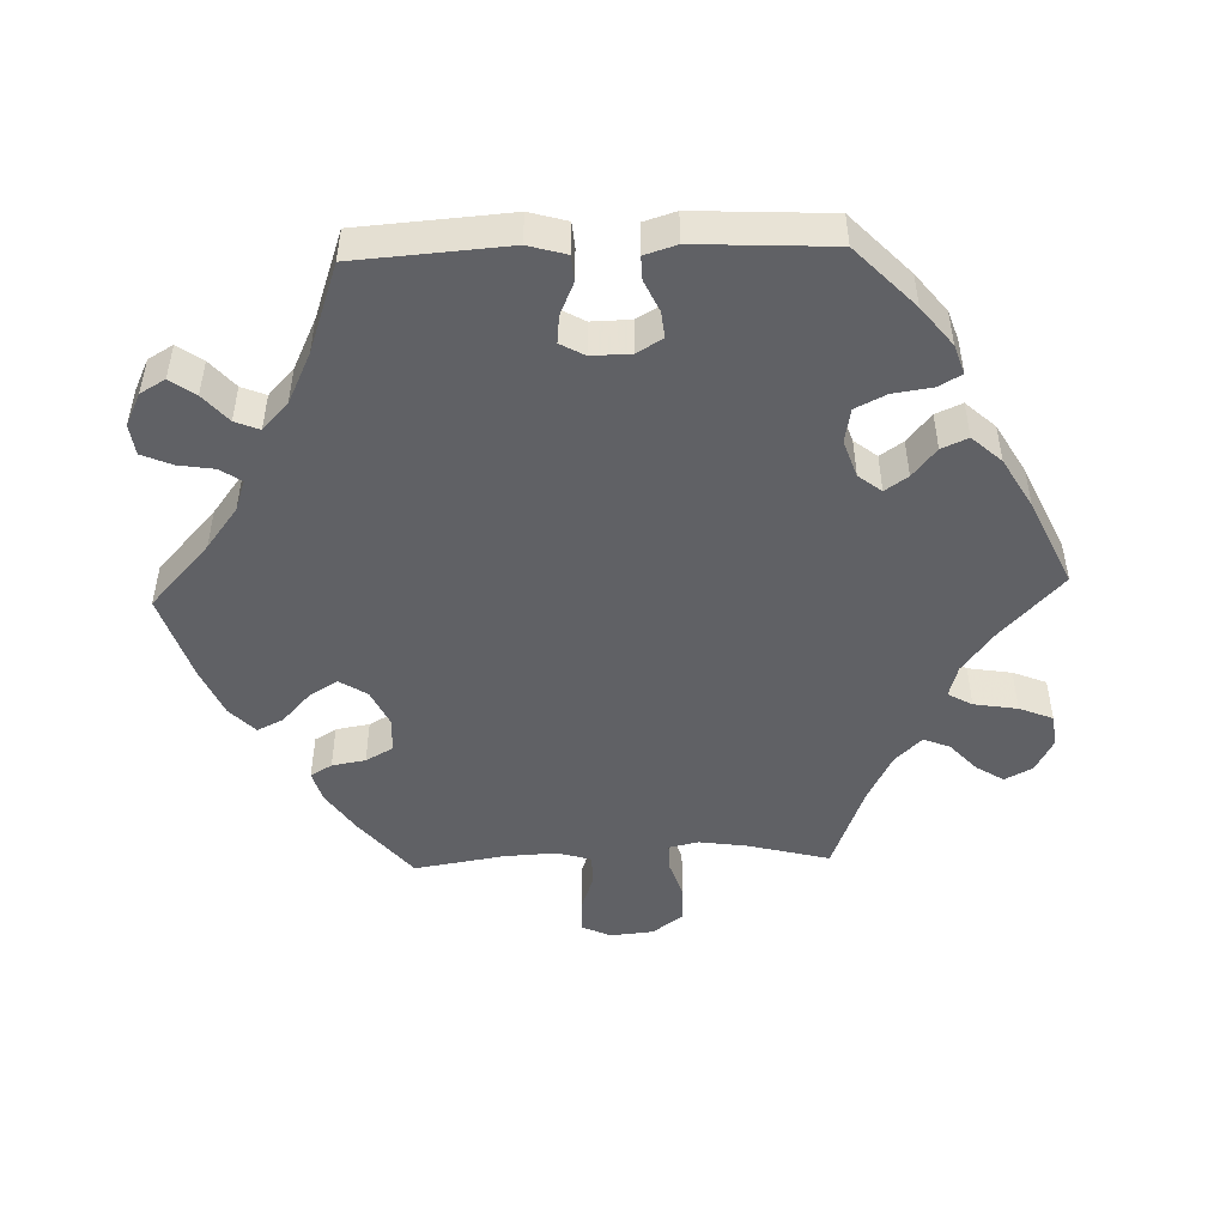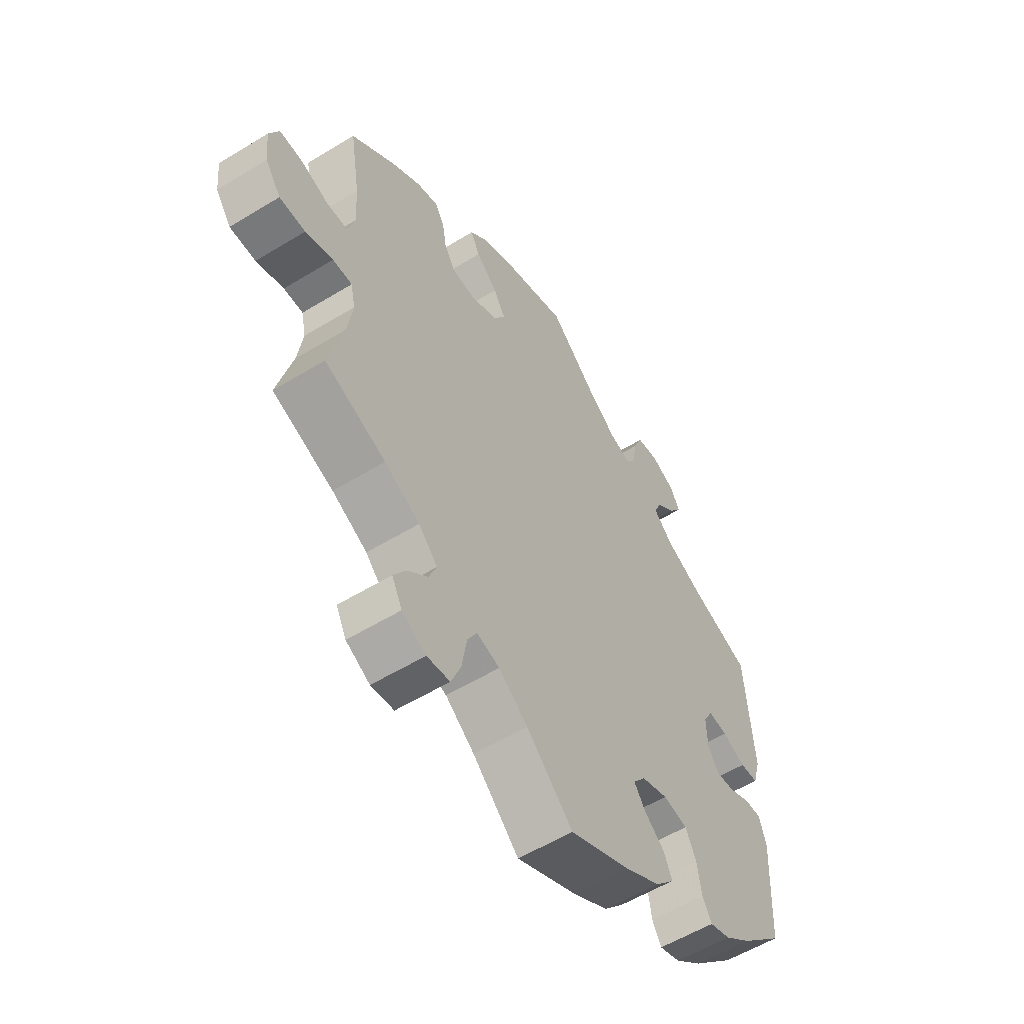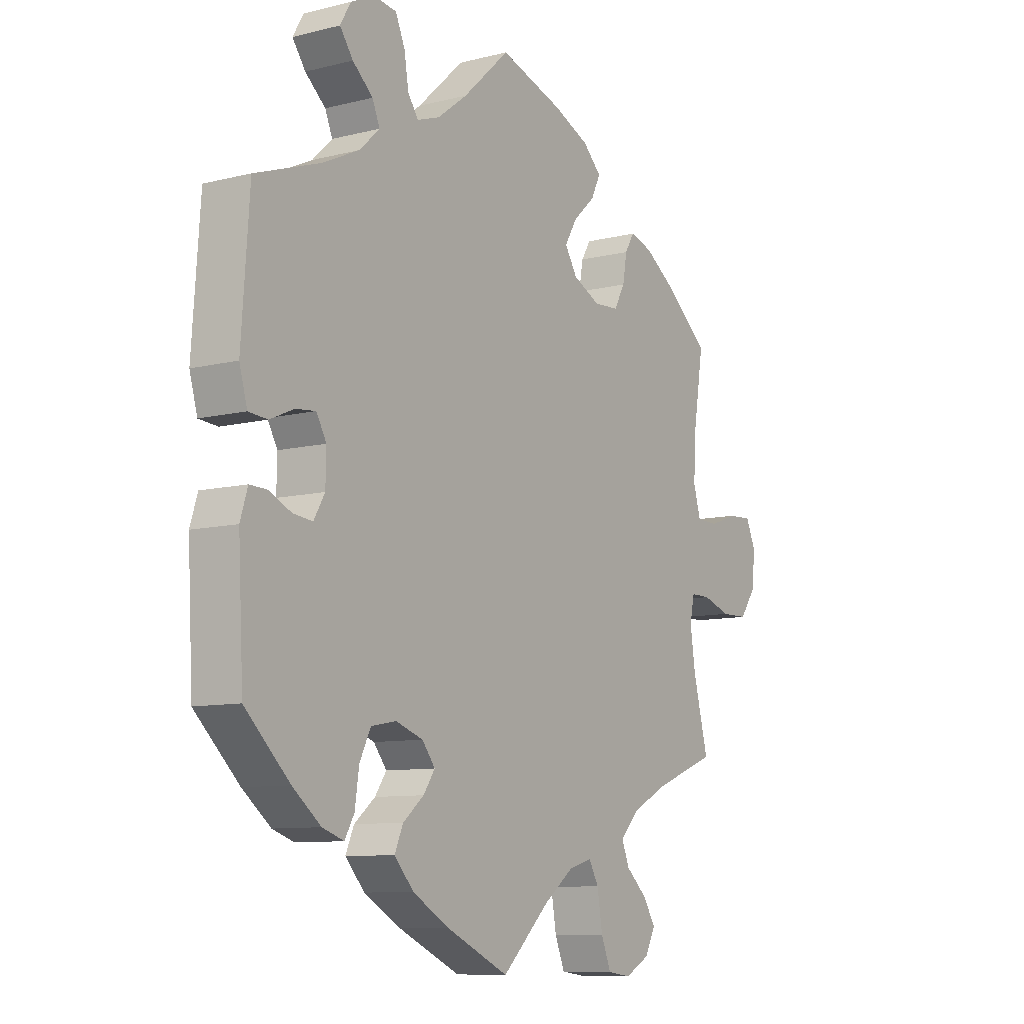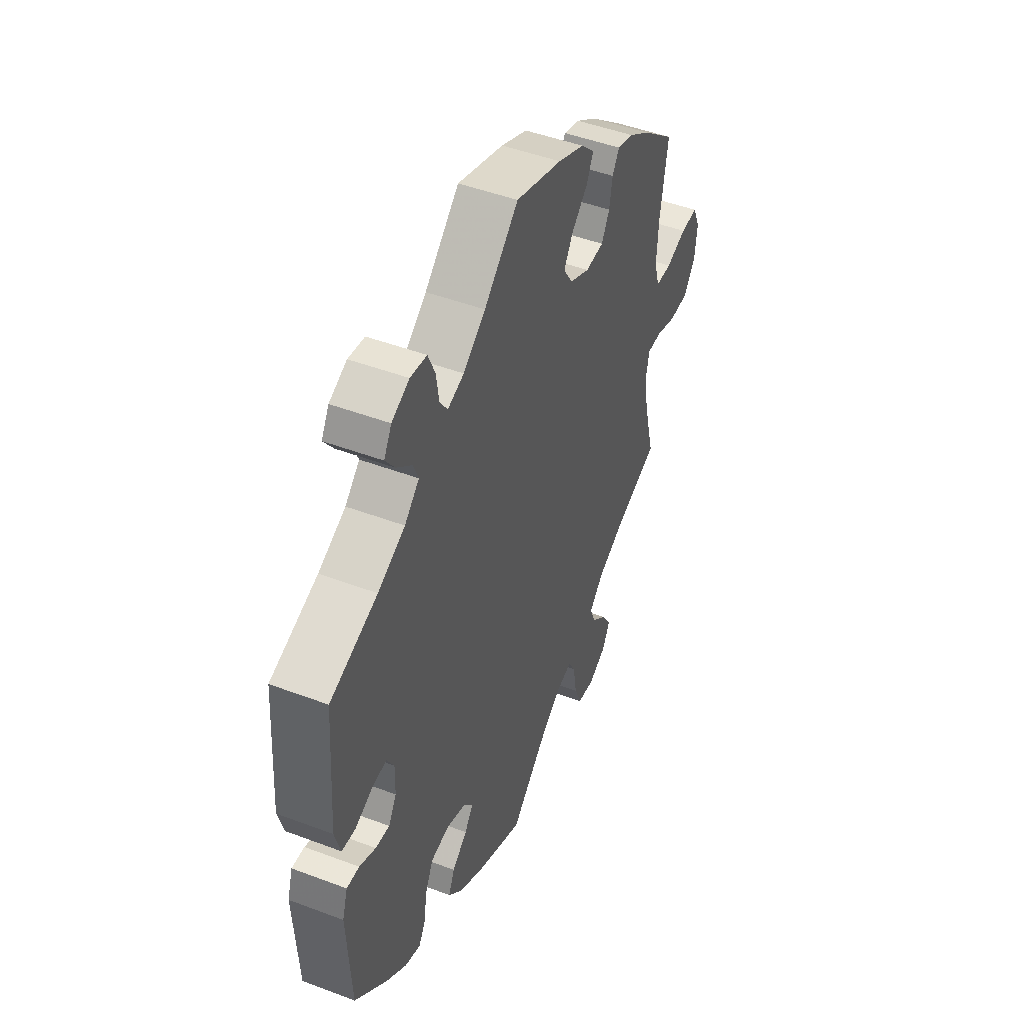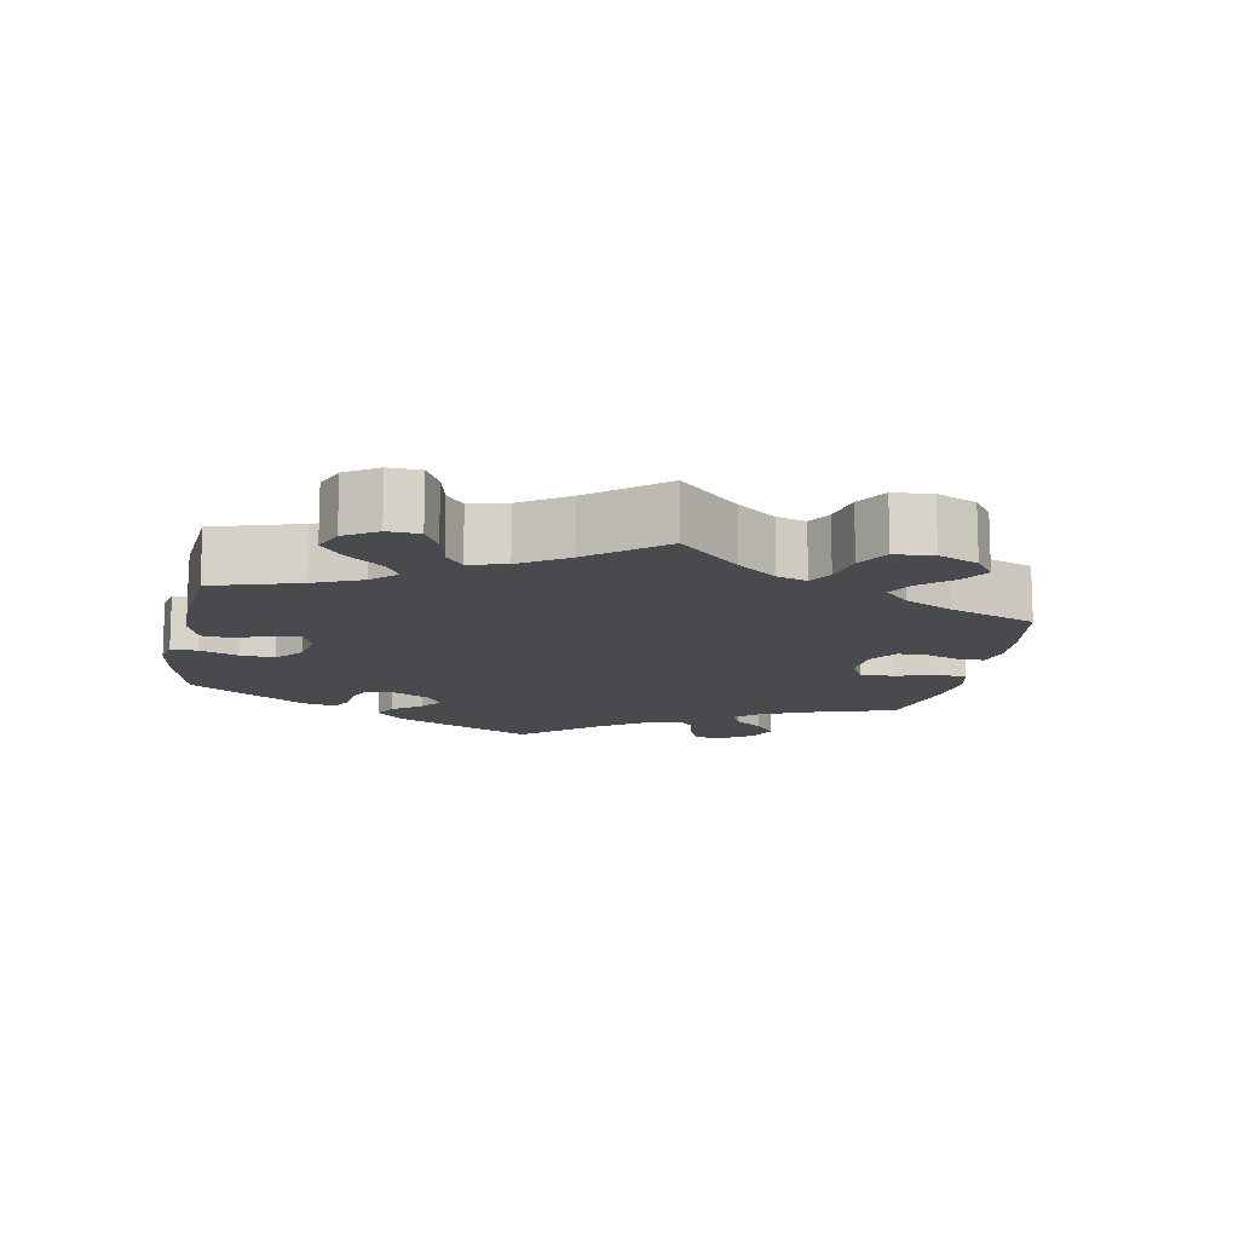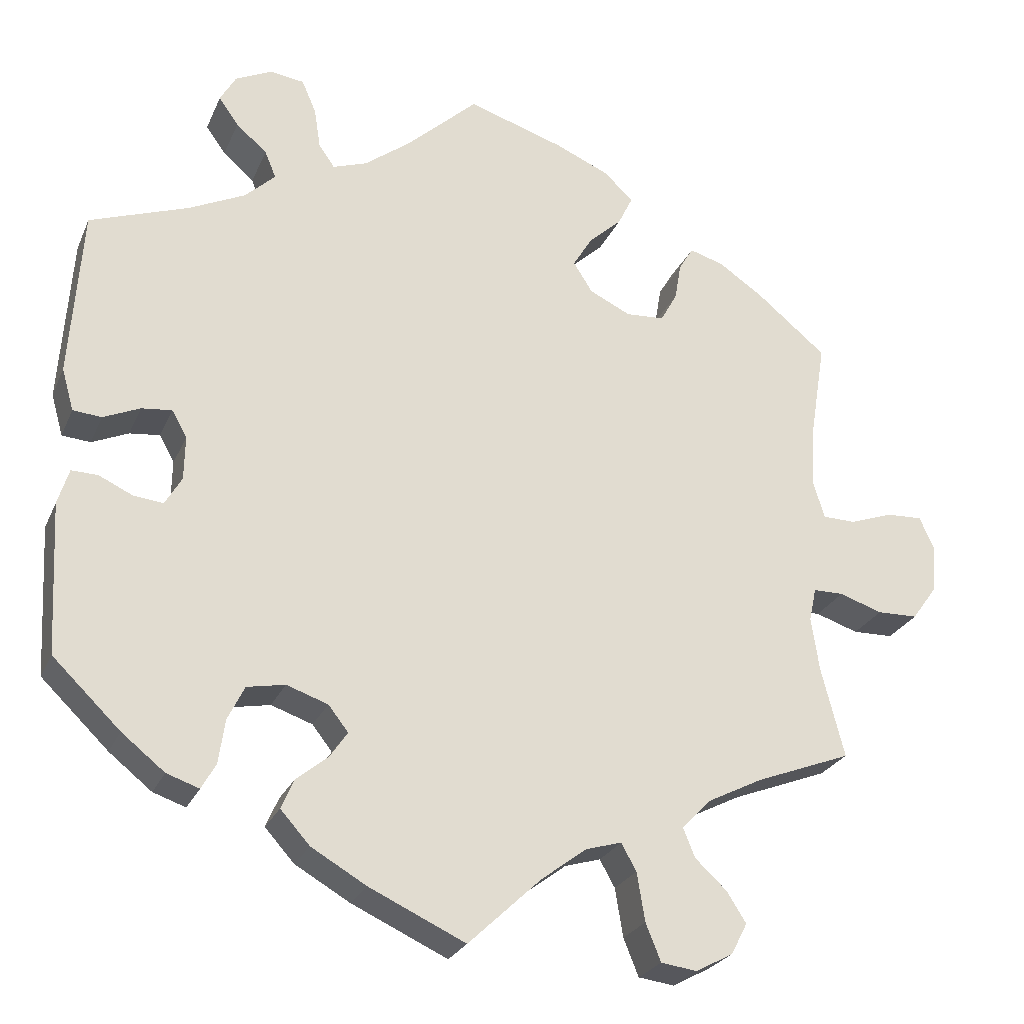
<metadata>
{"format":"obj","ext":"obj","renderer":"f3d","projection":"perspective","resolution":1024,"background":"white","views":[{"elev":-48.8,"azim":92.0,"up":"+Y"},{"elev":-56.8,"azim":-57.5,"up":"+Z"},{"elev":-9.4,"azim":123.5,"up":"+Z"},{"elev":47.7,"azim":113.0,"up":"+Z"},{"elev":-13.0,"azim":-130.6,"up":"+Y"},{"elev":-25.4,"azim":160.4,"up":"+Z"}]}
</metadata>
<code>
v -0.091 0.07 -0.492
v -0.148 0.07 -0.449
v -0.193 0.07 -0.436
v -0.212 0.07 -0.47
v -0.222 0.07 -0.531
v -0.241 0.07 -0.578
v -0.286 0.07 -0.584
v -0.333 0.07 -0.559
v -0.353 0.07 -0.52
v -0.329 0.07 -0.482
v -0.289 0.07 -0.445
v -0.274 0.07 -0.408
v -0.311 0.07 -0.37
v -0.38 0.07 -0.335
v -0.5 0.07 -0.289
v -0.471 0.07 -0.176
v -0.461 0.07 -0.108
v -0.47 0.07 -0.066
v -0.508 0.07 -0.066
v -0.562 0.07 -0.084
v -0.613 0.07 -0.083
v -0.644 0.07 -0.04
v -0.65 0.07 0.02
v -0.631 0.07 0.062
v -0.586 0.07 0.06
v -0.532 0.07 0.041
v -0.49 0.07 0.042
v -0.476 0.07 0.09
v -0.48 0.07 0.164
v -0.5 0.07 0.289
v -0.412 0.07 0.362
v -0.356 0.07 0.4
v -0.313 0.07 0.413
v -0.295 0.07 0.383
v -0.287 0.07 0.336
v -0.266 0.07 0.298
v -0.218 0.07 0.295
v -0.166 0.07 0.32
v -0.142 0.07 0.358
v -0.166 0.07 0.398
v -0.208 0.07 0.437
v -0.226 0.07 0.474
v -0.19 0.07 0.509
v -0.121 0.07 0.539
v 0 0.07 0.578
v 0.09 0.07 0.495
v 0.148 0.07 0.451
v 0.191 0.07 0.436
v 0.211 0.07 0.465
v 0.219 0.07 0.516
v 0.237 0.07 0.558
v 0.28 0.07 0.564
v 0.326 0.07 0.542
v 0.346 0.07 0.507
v 0.321 0.07 0.472
v 0.282 0.07 0.438
v 0.268 0.07 0.404
v 0.306 0.07 0.368
v 0.377 0.07 0.334
v 0.501 0.07 0.29
v 0.516 0.07 0.078
v 0.501 0.07 0.025
v 0.465 0.07 0.022
v 0.419 0.07 0.042
v 0.381 0.07 0.046
v 0.362 0.07 0.012
v 0.363 0.07 -0.043
v 0.384 0.07 -0.079
v 0.421 0.07 -0.075
v 0.464 0.07 -0.055
v 0.497 0.07 -0.054
v 0.511 0.07 -0.099
v 0.501 0.07 -0.289
v 0.416 0.07 -0.371
v 0.362 0.07 -0.414
v 0.321 0.07 -0.428
v 0.303 0.07 -0.396
v 0.295 0.07 -0.341
v 0.274 0.07 -0.298
v 0.226 0.07 -0.289
v 0.174 0.07 -0.307
v 0.149 0.07 -0.339
v 0.171 0.07 -0.371
v 0.211 0.07 -0.404
v 0.227 0.07 -0.441
v 0.19 0.07 -0.482
v 0.121 0.07 -0.522
v 0 0.07 -0.578
v -0.091 0 -0.492
v -0.148 0 -0.449
v -0.193 0 -0.436
v -0.212 0 -0.47
v -0.222 0 -0.531
v -0.241 0 -0.578
v -0.286 0 -0.584
v -0.333 0 -0.559
v -0.353 0 -0.52
v -0.329 0 -0.482
v -0.289 0 -0.445
v -0.274 0 -0.408
v -0.311 0 -0.37
v -0.38 0 -0.335
v -0.5 0 -0.289
v -0.471 0 -0.176
v -0.461 0 -0.108
v -0.47 0 -0.066
v -0.508 0 -0.066
v -0.562 0 -0.084
v -0.613 0 -0.083
v -0.644 0 -0.04
v -0.65 0 0.02
v -0.631 0 0.062
v -0.586 0 0.06
v -0.532 0 0.041
v -0.49 0 0.042
v -0.476 0 0.09
v -0.48 0 0.164
v -0.5 0 0.289
v -0.412 0 0.362
v -0.356 0 0.4
v -0.313 0 0.413
v -0.295 0 0.383
v -0.287 0 0.336
v -0.266 0 0.298
v -0.218 0 0.295
v -0.166 0 0.32
v -0.142 0 0.358
v -0.166 0 0.398
v -0.208 0 0.437
v -0.226 0 0.474
v -0.19 0 0.509
v -0.121 0 0.539
v 0 0 0.578
v 0.09 0 0.495
v 0.148 0 0.451
v 0.191 0 0.436
v 0.211 0 0.465
v 0.219 0 0.516
v 0.237 0 0.558
v 0.28 0 0.564
v 0.326 0 0.542
v 0.346 0 0.507
v 0.321 0 0.472
v 0.282 0 0.438
v 0.268 0 0.404
v 0.306 0 0.368
v 0.377 0 0.334
v 0.501 0 0.29
v 0.516 0 0.078
v 0.501 0 0.025
v 0.465 0 0.022
v 0.419 0 0.042
v 0.381 0 0.046
v 0.362 0 0.012
v 0.363 0 -0.043
v 0.384 0 -0.079
v 0.421 0 -0.075
v 0.464 0 -0.055
v 0.497 0 -0.054
v 0.511 0 -0.099
v 0.501 0 -0.289
v 0.416 0 -0.371
v 0.362 0 -0.414
v 0.321 0 -0.428
v 0.303 0 -0.396
v 0.295 0 -0.341
v 0.274 0 -0.298
v 0.226 0 -0.289
v 0.174 0 -0.307
v 0.149 0 -0.339
v 0.171 0 -0.371
v 0.211 0 -0.404
v 0.227 0 -0.441
v 0.19 0 -0.482
v 0.121 0 -0.522
v 0 0 -0.578
f 87 88 1
f 86 87 1 2
f 83 84 85 86
f 82 83 86 2
f 81 82 2 3
f 75 76 77 78
f 75 78 79
f 74 75 79
f 73 74 79
f 72 73 79 80
f 69 70 71 72
f 68 69 72 80
f 61 62 63 64
f 59 60 61 64
f 58 59 64 65
f 57 58 65 66
f 53 54 55 56
f 51 52 53 56
f 49 50 51 56
f 48 49 56 57
f 47 48 57 66
f 43 44 45 46
f 40 41 42 43
f 39 40 43 46
f 38 39 46 47
f 32 33 34 35
f 32 35 36
f 29 30 31 32
f 28 29 32 36
f 27 28 36 37
f 23 24 25 26
f 23 26 27
f 22 23 27
f 19 20 21 22
f 18 19 22 27
f 17 18 27 37
f 14 15 16
f 13 14 16 17
f 12 13 17 37
f 8 9 10 11
f 8 11 12
f 7 8 12
f 4 5 6 7
f 3 4 7 12
f 81 3 12 37
f 67 68 80 81
f 47 66 67 81
f 37 38 47 81
f 89 176 175
f 90 89 175 174
f 174 173 172 171
f 90 174 171 170
f 91 90 170 169
f 166 165 164 163
f 167 166 163
f 167 163 162
f 167 162 161
f 168 167 161 160
f 160 159 158 157
f 168 160 157 156
f 152 151 150 149
f 152 149 148 147
f 153 152 147 146
f 154 153 146 145
f 144 143 142 141
f 144 141 140 139
f 144 139 138 137
f 145 144 137 136
f 154 145 136 135
f 134 133 132 131
f 131 130 129 128
f 134 131 128 127
f 135 134 127 126
f 123 122 121 120
f 124 123 120
f 120 119 118 117
f 124 120 117 116
f 125 124 116 115
f 114 113 112 111
f 115 114 111
f 115 111 110
f 110 109 108 107
f 115 110 107 106
f 125 115 106 105
f 104 103 102
f 105 104 102 101
f 125 105 101 100
f 99 98 97 96
f 100 99 96
f 100 96 95
f 95 94 93 92
f 100 95 92 91
f 125 100 91 169
f 169 168 156 155
f 169 155 154 135
f 169 135 126 125
f 1 89 90 2
f 2 90 91 3
f 3 91 92 4
f 4 92 93 5
f 5 93 94 6
f 6 94 95 7
f 7 95 96 8
f 8 96 97 9
f 9 97 98 10
f 10 98 99 11
f 11 99 100 12
f 12 100 101 13
f 13 101 102 14
f 14 102 103 15
f 15 103 104 16
f 16 104 105 17
f 17 105 106 18
f 18 106 107 19
f 19 107 108 20
f 20 108 109 21
f 21 109 110 22
f 22 110 111 23
f 23 111 112 24
f 24 112 113 25
f 25 113 114 26
f 26 114 115 27
f 27 115 116 28
f 28 116 117 29
f 29 117 118 30
f 30 118 119 31
f 31 119 120 32
f 32 120 121 33
f 33 121 122 34
f 34 122 123 35
f 35 123 124 36
f 36 124 125 37
f 37 125 126 38
f 38 126 127 39
f 39 127 128 40
f 40 128 129 41
f 41 129 130 42
f 42 130 131 43
f 43 131 132 44
f 44 132 133 45
f 45 133 134 46
f 46 134 135 47
f 47 135 136 48
f 48 136 137 49
f 49 137 138 50
f 50 138 139 51
f 51 139 140 52
f 52 140 141 53
f 53 141 142 54
f 54 142 143 55
f 55 143 144 56
f 56 144 145 57
f 57 145 146 58
f 58 146 147 59
f 59 147 148 60
f 60 148 149 61
f 61 149 150 62
f 62 150 151 63
f 63 151 152 64
f 64 152 153 65
f 65 153 154 66
f 66 154 155 67
f 67 155 156 68
f 68 156 157 69
f 69 157 158 70
f 70 158 159 71
f 71 159 160 72
f 72 160 161 73
f 73 161 162 74
f 74 162 163 75
f 75 163 164 76
f 76 164 165 77
f 77 165 166 78
f 78 166 167 79
f 79 167 168 80
f 80 168 169 81
f 81 169 170 82
f 82 170 171 83
f 83 171 172 84
f 84 172 173 85
f 85 173 174 86
f 86 174 175 87
f 87 175 176 88
f 88 176 89 1

</code>
